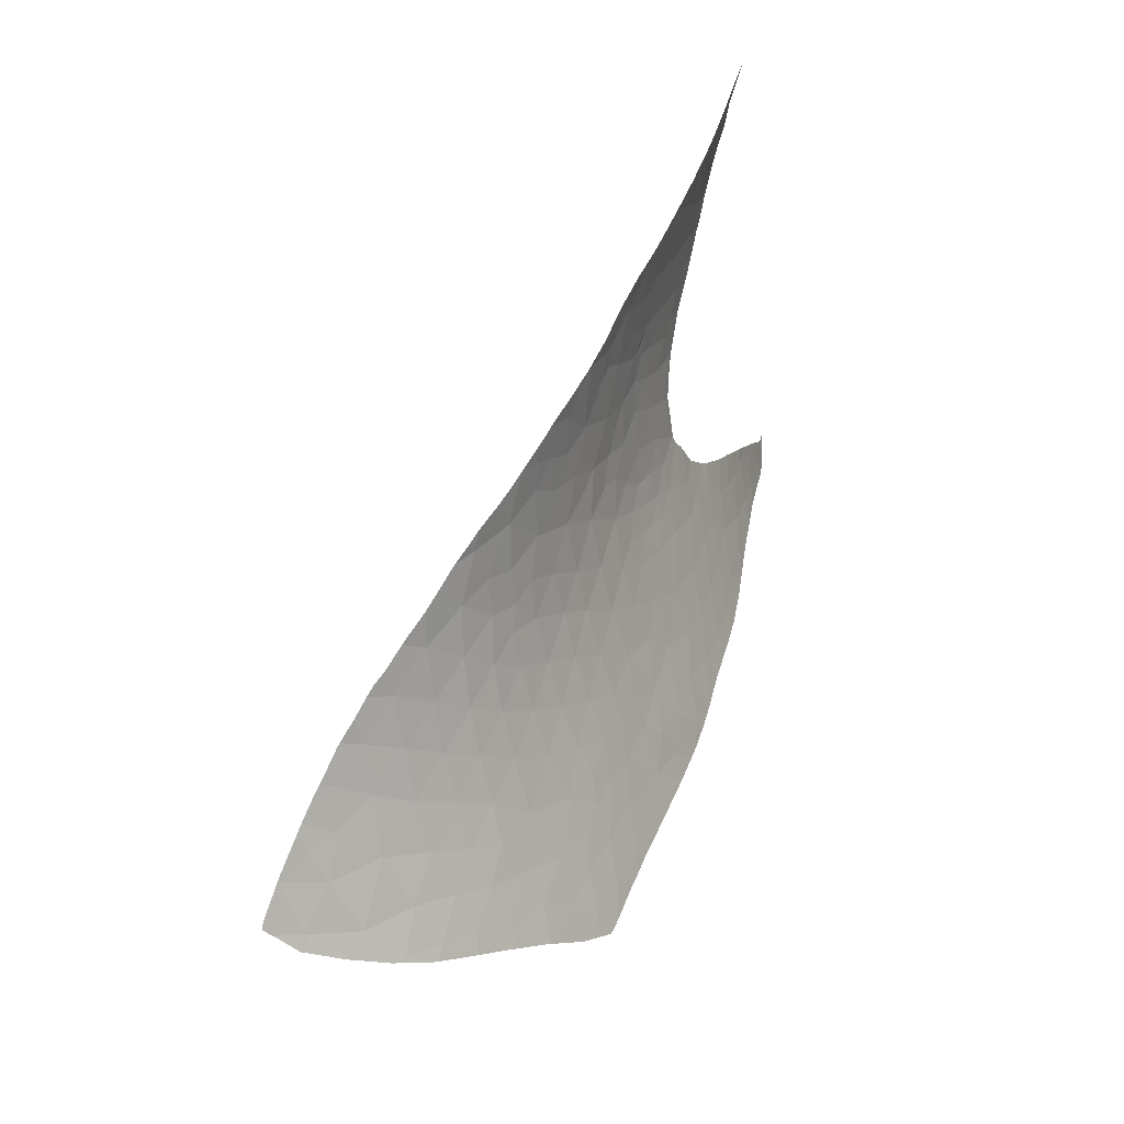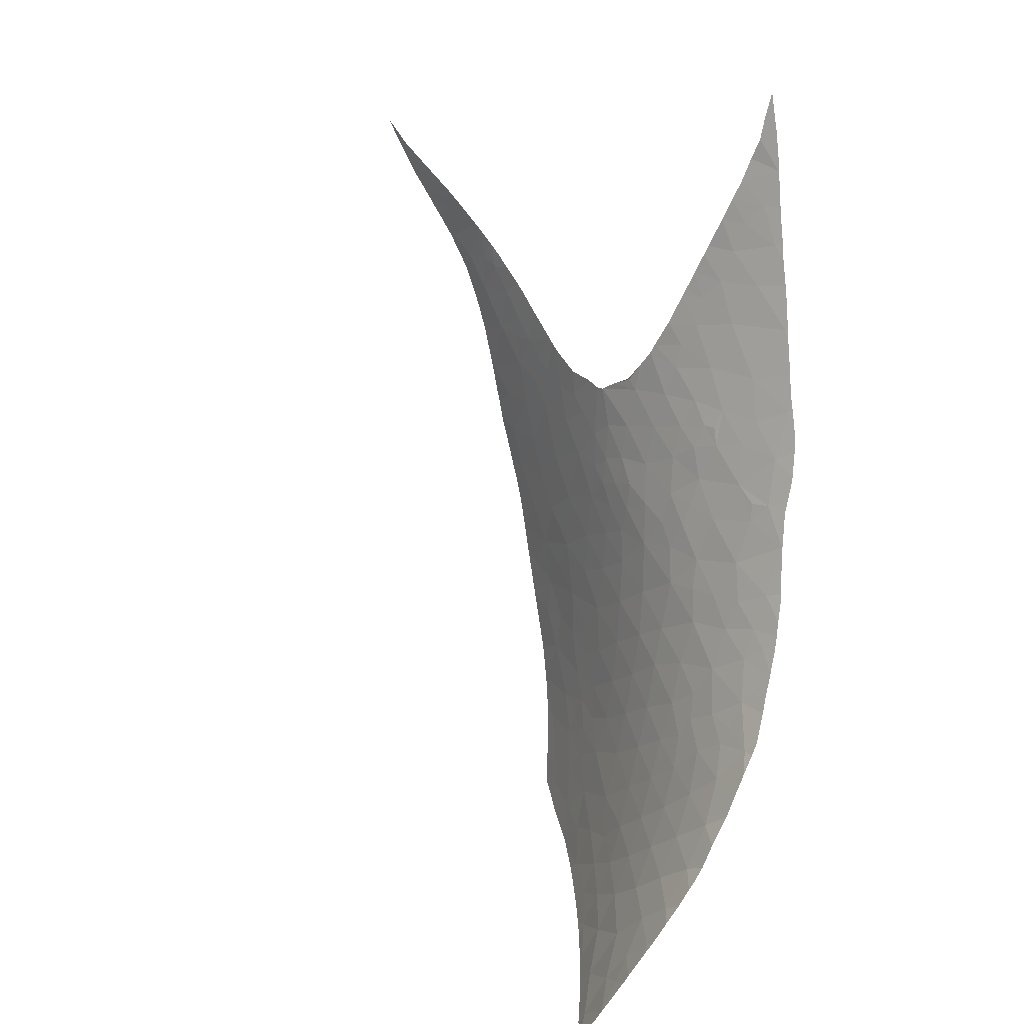
<metadata>
{"format":"obj","ext":"obj","renderer":"f3d","projection":"perspective","resolution":1024,"background":"white","views":[{"elev":-25.1,"azim":-81.5,"up":"+Z"},{"elev":30.4,"azim":-139.1,"up":"+Z"}]}
</metadata>
<code>
v -12.28 63.61 -22.48
v -12.5 64.01 -24.25
v -13.89 64.31 -23.12
v 2.464 59.07 -8.374
v 2.54 59 -9.605
v 1.035 59.17 -9.151
v -17.9 67.57 -28.12
v -19.11 67.56 -26.84
v -17.75 66.83 -26.62
v -15.07 62.1 -13.77
v -13.95 62.15 -14.19
v -14.84 62.4 -14.74
v -13.9 62.5 -15.46
v -12.62 62.13 -14.69
v -19.23 68.48 -28.38
v -19.2 69.41 -29.92
v -20.55 69.52 -28.67
v -16.59 65.08 -22.92
v -15.15 64.88 -23.74
v -16.65 65.64 -24.56
v -14.51 59.94 -7.183
v -13.39 60.04 -7.245
v -13.28 60.16 -7.604
v -14.27 60.33 -8.394
v -18.32 65.3 -22.32
v -20.22 65.92 -22.73
v -19.69 65.16 -21.33
v -18.97 66.08 -23.81
v -11.93 62.86 -18.47
v -12.93 62.96 -17.78
v -11.89 62.67 -17.41
v -13.24 63.34 -19.39
v -17.01 71.05 -35.2
v -17.81 70.34 -33.04
v -16.23 69.59 -34.22
v -18.49 71.83 -34
v -16.58 66.75 -27.79
v -16.51 66.14 -26.22
v -11.29 64 -27.05
v -11.67 64.44 -28.33
v -12.68 64.8 -27.66
v -13.13 61.48 -12.1
v -12.86 61.79 -13.26
v -14.38 61.82 -13.04
v -15.83 62.3 -14.35
v -15.56 62.1 -13.72
v -10.85 62.61 -18.86
v -11.02 62.5 -17.77
v -10.21 62.31 -18.11
v -15.31 66.54 -29
v -16.66 67.44 -29.37
v -5.805 60.68 -14.98
v -5.016 60.44 -14.63
v -4.938 60.49 -15.81
v -6.015 60.63 -13.64
v -5.873 60.58 -13.53
v -4.378 60.24 -14.13
v -11.28 61.71 -13.61
v -12.63 64.41 -25.98
v -14.02 63.22 -18.15
v -14.7 63.53 -18.87
v -15.09 63.31 -17.78
v -15.71 69.95 -35.7
v -14.9 68.89 -35.16
v -16.74 64.54 -21.15
v -16.32 64.11 -19.98
v -15.1 63.95 -20.24
v -3.759 60.15 -15.42
v -4.38 60.27 -14.74
v -11.36 61.5 -12.54
v -10.89 61.61 -13.31
v -15.7 61.48 -12.05
v -14.71 61.35 -11.63
v -15.73 61.83 -13.02
v -13.31 66.54 -32.33
v -14.28 67.46 -33.07
v -14.51 67.07 -31.74
v -10.02 64.04 -30.14
v -8.421 63.28 -30.31
v -9.137 63.92 -31.61
v -19.82 64.1 -18.83
v -18.07 63.72 -18.21
v -18.66 64.28 -19.53
v -10.83 61.65 -13.31
v -10.1 61.6 -13.77
v -12.14 66.03 -33.05
v -12.09 65.51 -31.44
v -9.288 63.4 -28.75
v -18.09 72.69 -35.54
v -10.8 63.23 -23.64
v -11.32 63.72 -25.35
v -17.52 66.27 -25.45
v -18.77 66.69 -25.32
v -20.05 66.4 -23.78
v -19.85 66.69 -24.51
v -21.15 66.89 -24.09
v -17.49 60.45 -9.455
v -15.88 60.15 -8.201
v -15.18 60.73 -9.809
v -16.66 61.26 -11.5
v -8.395 61.46 -15.73
v -7.7 61.22 -15.21
v -7.272 61.22 -16.55
v -17.39 64.18 -19.73
v -5.824 60.8 -16.7
v -6.688 61.19 -18.52
v -13.61 60.6 -9.206
v -18.79 62.82 -15.73
v -18.09 62.88 -15.88
v -18.22 63.11 -16.52
v -15.39 62.73 -15.83
v -14.15 62.92 -16.89
v -15.27 63.06 -16.89
v -16.57 68.95 -32.53
v -17.9 69.27 -31.25
v -13.61 63.82 -21.37
v -15.11 64.45 -22.21
v -13.93 65.63 -28.42
v -13.95 65.15 -26.63
v -19.4 73.27 -34.22
v -19.34 72.31 -33.35
v -15.27 68.45 -33.59
v -19.21 71.51 -32.62
v -12.88 66.92 -34.18
v -14.14 67.94 -34.42
v -18.58 73.57 -35.69
v -19.12 70.42 -31.4
v -20.21 71.53 -31.43
v -15.47 67.89 -32.09
v -13.9 64.7 -24.88
v -8.827 62.5 -24.09
v -7.038 61.83 -24.54
v -8.053 62.35 -25.53
v -15.24 65.41 -25.55
v -10.14 63.17 -25.02
v -20.34 70.54 -30.14
v -10.56 64.67 -31.54
v -11.24 64.74 -30.37
v -15.42 67.23 -30.6
v -20.43 64.98 -20.69
v -19.7 64.65 -20.16
v -20.28 67.43 -25.58
v -21.51 67.99 -25.63
v -11.76 62.97 -19.53
v -14.72 64.55 -23.02
v -17.92 66.06 -24.55
v -15.25 65.94 -27.27
v -16.66 68.19 -30.92
v -17.92 68.4 -29.66
v -13.85 66.23 -30.43
v -12.37 65.1 -29.42
v -10.99 65.29 -32.86
v -11.05 64.36 -29.26
v -10.26 63.93 -29.08
v -20.59 68.49 -27.1
v -17.29 62.67 -15.42
v -9.515 61.59 -14.21
v -11.19 62.04 -15.18
v -19.87 63.31 -16.97
v -19.89 63.29 -16.93
v -21.1 65.4 -21.35
v -16.5 63.19 -17.07
v -15.06 61.92 -13.28
v -13.62 60.94 -10.28
v -12.55 62.51 -16.29
v -10.2 62.14 -17.02
v -11.15 62.3 -16.56
v -12.71 60.67 -9.358
v -9.52 62.03 -17.66
v -9.565 62.21 -19.07
v -11.75 61.38 -11.91
v -12.07 63.24 -20.78
v -8.377 61.66 -17.69
v -7.927 61.73 -19.92
v -13.14 61.22 -11.21
v -11.89 61.29 -11.55
v -9.291 61.79 -16.34
v -13.03 60.38 -8.364
v -12.81 60.57 -9.025
v -12.35 61.03 -10.49
v -16.94 62.15 -13.95
v -13.75 59.72 -6.134
v -18.96 63.08 -16.41
v -18.54 62.14 -14.03
v -20.82 64.69 -19.97
v -17.28 61.76 -12.96
v -18.53 61.44 -12.28
v -10.41 63.45 -26.11
v -14.76 59.59 -6.098
v -16.19 59.57 -6.598
v -15.34 59.26 -5.269
v -17.5 60.36 -9.204
v -9.451 62.38 -20.92
v -10.75 62.73 -20.16
v -14.21 59.21 -4.582
v -14 59.47 -5.307
v -6.737 60.96 -15.25
v -6.313 60.74 -13.79
v -17.69 65.63 -23.63
v -4.723 60.85 -23.15
v -5.638 61.25 -24.18
v -6.412 61.44 -22.87
v -18.42 64.69 -20.7
v -16.17 63.71 -18.84
v -8.601 61.35 -14.23
v -9.173 61.51 -14.29
v -10.09 61.89 -15.6
v -5.028 60.67 -18.57
v -5.748 60.99 -20.01
v -10.61 63.91 -28.18
v -9.59 62.62 -22.51
v -4.184 60.49 -20.27
v -5.216 60.92 -21.56
v -15.58 58.8 -3.925
v -16.02 59.14 -5.211
v -14.38 58.9 -3.713
v -14.59 58.68 -2.936
v -2.042 59.56 -11.02
v -1.524 59.49 -10.69
v -1.83 59.56 -11.65
v -4.612 60.19 -12.75
v -3.536 59.99 -13.35
v -3.697 59.94 -12.09
v -1.066 59.43 -11.42
v -1.129 59.47 -12.87
v -3.516 60.03 -14.3
v -2.392 59.77 -14.29
v -9.941 63.43 -27.23
v -8.021 62.57 -27.18
v -6.683 61.4 -21.07
v -8.068 62 -22.11
v -7.584 61.94 -23.41
v -4.331 60.38 -17.08
v -3.412 60.19 -18.72
v -9.233 62.91 -25.86
v -7.543 62.64 -29.06
v -10.61 63.78 -27.49
v -6.457 61.87 -26.85
v -7.05 62.01 -25.96
v -5.672 61.39 -25.39
v -1.911 59.7 -16.38
v -6.762 61.33 -19.88
v -3.024 60.02 -17.25
v -2.315 59.84 -17.94
v -2.576 59.94 -18.62
v -10.82 62.97 -21.75
v -3.857 60.43 -21.17
v -3.329 59.85 -11.86
v -2.644 59.75 -12.5
v 1.198 59.13 -9.954
v 0.9581 59.18 -9.198
v -2.596 59.69 -11.38
v -7.511 61.1 -14.25
v -0.7703 59.37 -10.22
v -0.5131 59.34 -10.08
v 0.9548 59.13 -11.1
v 0.7434 59.2 -9.325
v -0.0973 59.27 -11.66
v 1.025 59.11 -11.29
v -9.763 64.55 -32.79
v -18.02 72.97 -35.98
v -17.65 72.5 -36.05
v -17.89 72.84 -36.04
v 4.105 58.98 -7.815
v 3.852 59.03 -7.54
v 3.92 59.03 -7.496
v 3.93 58.98 -8.065
v 4.068 59.03 -7.362
v 4.159 58.99 -7.738
v 4.268 58.99 -7.582
v -16.56 59.57 -6.725
v -16.62 59.63 -6.904
v -19.25 61.92 -13.59
v -19.11 61.73 -13.09
v -18.99 61.63 -12.84
v -2.77 60 -19.07
v -2.699 59.98 -18.93
v -20.44 64 -18.56
v -20.54 64.15 -18.85
v -20.17 63.67 -17.8
v -10.18 65.1 -33.85
v -10.04 65.01 -33.81
v -3.717 60.37 -20.88
v -4.167 60.57 -21.81
v -4.205 60.59 -21.89
v -21.4 69.12 -27.31
v -21.35 69.61 -28.1
v -21.44 68.87 -26.97
v -21.33 69.71 -28.22
v -21.36 66.11 -22.64
v -21.26 65.87 -22.21
v -21.55 66.64 -23.49
v -21.11 65.42 -21.4
v -21.1 65.38 -21.31
v -21.02 65.14 -20.86
v -21.23 65.8 -22.08
v 4.732 59.01 -6.864
v -15.44 58.65 -3.378
v -15.59 58.77 -3.848
v -15.61 58.78 -3.9
v -7.268 62.45 -28.58
v -7.457 62.59 -28.98
v -5.201 61.11 -24.36
v -5.609 61.36 -25.27
v -5.837 61.49 -25.72
v -6.157 61.69 -26.37
v -5.78 61.46 -25.61
v -19.44 73.25 -34.14
v -19.49 73.18 -34.01
v -18.16 60.95 -10.95
v -17.92 60.74 -10.32
v -18.51 61.26 -11.82
v -18.41 61.19 -11.61
v -14.65 58.14 -1.26
v -14.64 58.15 -1.271
v -14.59 58.43 -2.132
v -14.91 58.3 -1.908
v -15.01 58.36 -2.165
v -14.99 69.27 -35.72
v -14.94 69.23 -35.71
v -14.8 69.06 -35.65
v -14.91 69.19 -35.7
v -16.41 59.44 -6.303
v -16.07 59.18 -5.373
v -15.7 58.87 -4.215
v -15.23 58.5 -2.746
v -15.15 58.45 -2.523
v -17.8 60.63 -10
v -18.68 61.39 -12.18
v -18.77 61.46 -12.38
v -15.06 58.39 -2.283
v -17.6 60.44 -9.466
v -17.7 60.54 -9.742
v -17.57 60.42 -9.395
v -17.22 60.1 -8.426
v -17.01 59.93 -7.905
v -16.68 59.68 -7.061
v -19.97 63.42 -17.22
v -19.49 62.32 -14.55
v -19.46 62.28 -14.46
v -19.17 61.81 -13.32
v -16.65 59.66 -7.003
v -16.51 59.53 -6.591
v -15.63 58.8 -3.961
v -14.61 58.11 -1.143
v -4.51 60.74 -22.62
v -1.881 59.7 -16.73
v -2.123 59.78 -17.45
v -3.437 60.26 -20.38
v -3.463 60.27 -20.43
v -2.95 60.06 -19.42
v -19.9 63.31 -16.98
v -19.59 62.82 -15.79
v -19.55 62.67 -15.42
v -19.58 62.79 -15.71
v -20.95 64.96 -20.5
v -21.49 68.38 -26.28
v -21.52 67.8 -25.3
v -21.47 68.56 -26.53
v -19.96 72.56 -32.8
v -20.57 71.59 -31.08
v -20.78 71.24 -30.44
v -20.8 71.2 -30.38
v -11.39 65.93 -34.23
v -11.44 65.97 -34.25
v -11.26 65.84 -34.19
v -17.3 72.05 -36.06
v -21.29 69.98 -28.56
v -21.19 70.23 -28.91
v -21.27 70.06 -28.66
v -20.23 72.14 -32.01
v -20.32 72.01 -31.78
v -20.33 71.99 -31.74
v -21.04 70.63 -29.56
v -20.83 71.13 -30.27
v -20.04 72.44 -32.56
v -20.43 71.82 -31.45
v -8.757 64.04 -32.92
v -8.679 63.93 -32.62
v -8.441 63.61 -31.73
v -8.418 63.58 -31.64
v -14.36 68.59 -35.46
v -13.97 68.21 -35.29
v -12.47 66.82 -34.65
v -12.68 67 -34.73
v -12.79 67.1 -34.78
v -15.73 70.11 -35.91
v -16.03 70.47 -35.98
v -16.44 70.93 -36.02
v -16.94 71.6 -36.07
v -18.97 73.79 -35.33
v -18.85 73.86 -35.57
v -19.41 73.28 -34.22
v -19.34 73.37 -34.4
v -21.55 67.57 -24.92
v -21.55 67.44 -24.69
v -21.57 67 -24.06
v -21.57 66.78 -23.71
v -21.55 66.68 -23.56
v -20.89 64.81 -20.23
v -20.7 64.48 -19.51
v -5.094 61.06 -24.12
v -5.265 61.15 -24.5
v -4.713 60.84 -23.16
v -4.764 60.87 -23.29
v 4.844 59.01 -6.701
v 3.317 58.96 -8.901
v 2.548 58.99 -9.708
v 2.633 58.99 -9.619
v 2.447 58.99 -9.814
v 2.892 58.98 -9.347
v 2.214 59.01 -10.08
v -1.152 59.49 -14.79
v -1.235 59.52 -14.99
v -1.476 59.58 -15.62
v -0.3117 59.31 -13.14
v -0.597 59.36 -13.65
v 0.1065 59.23 -12.43
v -0.1073 59.27 -12.78
v 2.01 59.02 -10.28
v 1.166 59.1 -11.12
v 0.4705 59.18 -11.96
v 0.1735 59.22 -12.32
v 1.806 59.03 -10.48
v -0.7396 59.39 -13.94
v -1.131 59.49 -14.74
v -6.231 61.74 -26.52
v -6.266 61.76 -26.59
v -6.385 61.83 -26.81
v -7.497 62.63 -29.08
v -7.517 62.65 -29.13
v -7.904 63 -30.06
v -8.889 64.2 -33.23
v -8.797 64.11 -33.08
v -1.848 59.69 -16.63
v -6.451 61.87 -26.93
v -6.416 61.85 -26.87
v -6.875 62.15 -27.74
v -15.55 69.89 -35.87
v -15.92 70.34 -35.96
v -11.65 66.13 -34.33
v -8.4 63.55 -31.56
v -8.142 63.25 -30.76
v -8.244 63.37 -31.08
v -1.705 59.65 -16.23
v -13.04 67.33 -34.89
v -13.74 67.98 -35.19
v -13.87 68.11 -35.25
v -7.962 63.06 -30.21
v -8.009 63.1 -30.35
v -6.907 62.17 -27.8
v -9.33 64.49 -33.45
v -1.789 59.67 -16.46
f 1 2 3
f 4 5 6
f 7 8 9
f 10 11 12
f 11 13 12
f 11 14 13
f 15 16 17
f 18 19 20
f 21 22 23
f 23 24 21
f 25 26 27
f 25 28 26
f 29 30 31
f 29 32 30
f 33 34 35
f 33 36 34
f 37 9 38
f 39 40 41
f 42 43 44
f 10 45 46
f 47 29 48
f 48 49 47
f 50 51 37
f 52 53 54
f 52 55 53
f 56 57 53
f 53 55 56
f 14 43 58
f 39 41 59
f 60 61 62
f 60 32 61
f 63 35 64
f 65 66 67
f 68 53 69
f 70 71 58
f 72 73 74
f 75 76 77
f 78 79 80
f 81 82 83
f 84 71 70
f 84 85 71
f 86 75 87
f 78 88 79
f 89 36 33
f 90 91 2
f 92 9 93
f 94 95 96
f 97 98 99
f 99 100 97
f 101 102 103
f 104 83 82
f 105 106 103
f 99 24 107
f 108 109 110
f 111 112 113
f 94 96 26
f 114 34 115
f 116 117 67
f 67 32 116
f 41 118 119
f 36 120 121
f 122 64 35
f 35 114 122
f 123 34 36
f 124 125 76
f 76 75 124
f 123 36 121
f 86 124 75
f 89 126 120
f 120 36 89
f 33 35 63
f 127 34 123
f 127 115 34
f 128 127 123
f 76 129 77
f 3 130 19
f 3 2 130
f 131 132 133
f 130 134 19
f 135 90 131
f 128 136 127
f 136 17 16
f 78 80 137
f 137 138 78
f 76 125 122
f 122 129 76
f 139 77 129
f 114 35 34
f 140 141 27
f 136 16 127
f 95 93 142
f 122 125 64
f 96 142 143
f 32 29 144
f 145 117 3
f 146 92 93
f 146 20 92
f 134 147 38
f 115 127 16
f 129 122 114
f 51 50 139
f 119 147 134
f 134 130 119
f 148 129 114
f 148 139 129
f 119 118 147
f 51 149 7
f 50 147 118
f 149 115 16
f 3 117 116
f 148 51 139
f 39 59 91
f 139 150 77
f 15 149 16
f 15 7 149
f 92 38 9
f 19 134 20
f 150 75 77
f 150 118 151
f 71 85 58
f 32 67 61
f 150 87 75
f 150 151 87
f 152 86 87
f 78 153 154
f 78 154 88
f 37 7 9
f 37 51 7
f 148 114 115
f 37 38 147
f 147 50 37
f 148 115 149
f 149 51 148
f 50 118 150
f 150 139 50
f 20 38 92
f 20 134 38
f 8 142 93
f 93 9 8
f 8 155 142
f 15 17 155
f 155 8 15
f 15 8 7
f 156 45 111
f 157 58 85
f 157 158 58
f 59 119 130
f 59 41 119
f 108 159 160
f 140 27 161
f 158 14 58
f 69 53 57
f 100 73 72
f 111 113 162
f 73 42 44
f 44 74 73
f 163 44 10
f 10 12 45
f 99 107 164
f 164 73 99
f 12 111 45
f 11 44 43
f 43 14 11
f 52 54 105
f 158 165 14
f 166 48 167
f 107 168 164
f 10 44 11
f 49 48 166
f 14 165 13
f 112 165 30
f 112 13 165
f 49 169 170
f 171 70 58
f 58 43 171
f 1 116 172
f 1 3 116
f 30 165 31
f 62 162 113
f 111 13 112
f 111 12 13
f 62 113 112
f 173 106 174
f 174 170 173
f 42 175 176
f 176 171 42
f 159 110 82
f 82 81 159
f 171 43 42
f 74 44 163
f 24 98 21
f 169 173 170
f 101 103 173
f 173 177 101
f 100 99 73
f 107 178 179
f 180 176 175
f 24 23 178
f 178 107 24
f 164 180 175
f 164 168 180
f 107 179 168
f 74 45 181
f 108 156 109
f 21 182 22
f 74 163 10
f 99 98 24
f 74 10 46
f 73 164 175
f 74 46 45
f 73 175 42
f 100 72 74
f 183 108 110
f 183 159 108
f 183 110 159
f 156 181 45
f 184 181 156
f 156 108 184
f 110 162 82
f 110 109 156
f 156 111 162
f 162 110 156
f 81 141 185
f 81 83 141
f 186 74 181
f 181 184 186
f 186 100 74
f 186 187 100
f 186 184 187
f 39 91 188
f 189 190 191
f 98 97 192
f 170 193 194
f 191 195 196
f 189 196 182
f 189 191 196
f 189 182 21
f 190 21 98
f 190 189 21
f 52 105 197
f 197 198 52
f 116 32 172
f 172 32 144
f 60 112 30
f 30 32 60
f 117 65 67
f 199 20 146
f 146 28 199
f 25 65 18
f 28 146 93
f 145 19 117
f 200 201 202
f 117 19 18
f 18 65 117
f 145 3 19
f 60 62 112
f 104 66 65
f 203 83 104
f 204 62 61
f 61 67 204
f 204 82 162
f 204 104 82
f 204 162 62
f 66 204 67
f 104 204 66
f 199 18 20
f 199 25 18
f 28 25 199
f 203 141 83
f 49 166 169
f 101 205 102
f 101 206 205
f 206 207 157
f 206 177 207
f 95 142 96
f 95 28 93
f 203 27 141
f 203 25 27
f 203 104 65
f 65 25 203
f 59 130 2
f 2 91 59
f 41 151 118
f 41 40 151
f 208 209 106
f 106 105 208
f 135 188 91
f 91 90 135
f 210 40 39
f 211 131 90
f 212 213 209
f 94 28 95
f 94 26 28
f 214 191 215
f 216 214 217
f 214 195 191
f 214 216 195
f 218 219 220
f 167 165 158
f 158 207 167
f 221 222 57
f 221 223 222
f 220 224 225
f 220 219 224
f 68 69 57
f 68 226 227
f 228 88 210
f 228 229 88
f 230 213 202
f 230 209 213
f 231 202 232
f 138 151 153
f 153 78 138
f 208 233 234
f 208 105 233
f 211 193 231
f 231 232 131
f 131 211 231
f 213 200 202
f 90 2 1
f 131 133 235
f 138 137 87
f 236 79 88
f 88 229 236
f 210 39 237
f 153 151 40
f 40 210 153
f 238 229 239
f 131 232 132
f 135 235 188
f 135 131 235
f 202 132 232
f 202 201 132
f 201 240 132
f 241 68 227
f 194 172 144
f 47 194 144
f 228 210 237
f 230 202 231
f 133 239 229
f 133 132 239
f 228 39 188
f 228 237 39
f 208 234 212
f 48 29 31
f 235 228 188
f 235 229 228
f 235 133 229
f 174 231 193
f 174 230 231
f 197 103 102
f 197 105 103
f 106 209 242
f 173 103 106
f 243 244 245
f 170 174 193
f 242 209 230
f 246 193 211
f 246 172 194
f 194 193 246
f 246 90 1
f 246 211 90
f 246 1 172
f 166 167 207
f 174 242 230
f 106 242 174
f 212 247 213
f 105 54 233
f 208 212 209
f 248 249 223
f 166 207 177
f 223 249 222
f 250 6 5
f 47 144 29
f 251 6 250
f 68 233 54
f 68 243 233
f 222 226 57
f 243 68 241
f 248 252 249
f 252 218 220
f 222 227 226
f 198 197 253
f 206 101 177
f 219 254 224
f 198 55 52
f 255 250 256
f 255 257 250
f 257 251 250
f 254 255 258
f 258 256 259
f 258 255 256
f 68 54 53
f 249 220 225
f 249 252 220
f 224 254 258
f 225 224 258
f 249 225 227
f 227 222 249
f 243 234 233
f 167 31 165
f 167 48 31
f 253 197 102
f 253 102 205
f 56 221 57
f 166 177 169
f 68 57 226
f 207 158 157
f 169 177 173
f 47 170 194
f 47 49 170
f 260 137 80
f 137 152 87
f 137 260 152
f 154 210 88
f 154 153 210
f 138 87 151
f 126 89 261
f 89 262 263
f 261 89 263
f 264 265 266
f 267 4 265
f 265 264 267
f 264 266 268
f 264 268 269
f 269 268 270
f 271 190 272
f 184 273 274
f 187 184 274
f 274 275 187
f 276 234 277
f 278 81 279
f 280 159 81
f 81 278 280
f 281 152 260
f 260 282 281
f 247 212 283
f 284 213 247
f 285 213 284
f 286 155 17
f 17 287 286
f 288 155 286
f 287 17 289
f 290 26 96
f 291 26 290
f 290 96 292
f 27 26 293
f 293 161 27
f 294 140 161
f 295 140 294
f 26 291 296
f 293 26 296
f 270 268 297
f 298 217 214
f 214 299 298
f 299 214 300
f 236 229 301
f 301 302 236
f 201 303 304
f 240 201 304
f 305 239 132
f 306 238 239
f 239 305 306
f 307 132 240
f 305 132 307
f 120 308 309
f 121 120 309
f 310 100 187
f 97 100 310
f 310 311 97
f 187 312 313
f 310 187 313
f 314 315 316
f 314 316 317
f 317 316 318
f 319 63 64
f 64 320 319
f 64 321 322
f 190 323 324
f 191 190 324
f 324 215 191
f 325 214 215
f 326 217 298
f 327 316 217
f 217 326 327
f 328 97 311
f 329 187 330
f 312 187 329
f 330 187 275
f 331 316 327
f 318 316 331
f 332 97 333
f 334 97 332
f 192 97 334
f 97 328 333
f 335 98 192
f 336 98 335
f 337 190 98
f 98 336 337
f 159 280 338
f 184 108 339
f 339 340 184
f 273 184 340
f 341 274 273
f 342 190 337
f 272 190 342
f 343 190 271
f 323 190 343
f 344 214 325
f 300 214 344
f 345 315 314
f 234 243 245
f 234 245 277
f 200 213 346
f 346 213 285
f 241 347 348
f 243 241 348
f 348 244 243
f 212 349 350
f 283 212 350
f 351 234 276
f 212 234 351
f 351 349 212
f 160 159 352
f 352 159 338
f 353 108 160
f 339 108 354
f 108 353 355
f 354 108 355
f 140 295 356
f 142 155 357
f 357 143 142
f 358 96 143
f 155 288 359
f 357 155 359
f 360 121 309
f 123 121 360
f 128 361 362
f 136 128 362
f 362 363 136
f 86 364 365
f 124 86 365
f 366 152 281
f 86 152 366
f 366 364 86
f 89 33 367
f 367 262 89
f 289 17 368
f 17 369 370
f 368 17 370
f 128 371 372
f 373 128 372
f 374 136 375
f 17 136 374
f 374 369 17
f 375 136 363
f 376 123 360
f 371 128 123
f 123 376 371
f 377 128 373
f 361 128 377
f 378 260 80
f 379 80 380
f 378 80 379
f 80 79 381
f 381 380 80
f 382 64 125
f 321 64 382
f 382 125 383
f 320 64 322
f 124 384 385
f 386 124 385
f 63 387 388
f 389 33 63
f 63 388 389
f 390 33 389
f 391 120 126
f 126 392 391
f 393 120 394
f 308 120 393
f 394 120 391
f 395 96 358
f 396 96 395
f 397 96 396
f 398 96 397
f 399 96 398
f 292 96 399
f 400 140 356
f 185 141 140
f 140 400 185
f 401 81 185
f 279 81 401
f 201 200 402
f 402 303 201
f 403 304 303
f 200 404 405
f 402 200 405
f 404 200 346
f 297 268 406
f 407 4 267
f 408 5 409
f 410 250 5
f 5 408 410
f 411 5 4
f 409 5 411
f 411 4 407
f 412 250 410
f 227 413 414
f 241 227 414
f 414 415 241
f 416 225 258
f 417 225 416
f 258 418 419
f 416 258 419
f 420 250 412
f 259 256 421
f 422 258 259
f 258 422 423
f 418 258 423
f 424 250 420
f 256 250 424
f 424 421 256
f 225 425 426
f 227 225 426
f 426 413 227
f 238 427 428
f 429 238 428
f 430 236 302
f 431 236 430
f 432 79 236
f 236 431 432
f 433 260 378
f 378 434 433
f 347 241 435
f 436 238 437
f 438 229 238
f 238 436 438
f 437 238 429
f 425 225 417
f 439 63 319
f 387 63 439
f 440 388 387
f 441 124 365
f 384 124 441
f 381 79 442
f 79 443 444
f 442 79 444
f 367 33 390
f 445 241 415
f 427 238 306
f 446 124 386
f 125 124 446
f 446 447 125
f 383 125 448
f 448 125 447
f 449 79 432
f 450 79 449
f 443 79 450
f 451 229 438
f 301 229 451
f 452 260 433
f 282 260 452
f 453 241 445
f 435 241 453

</code>
